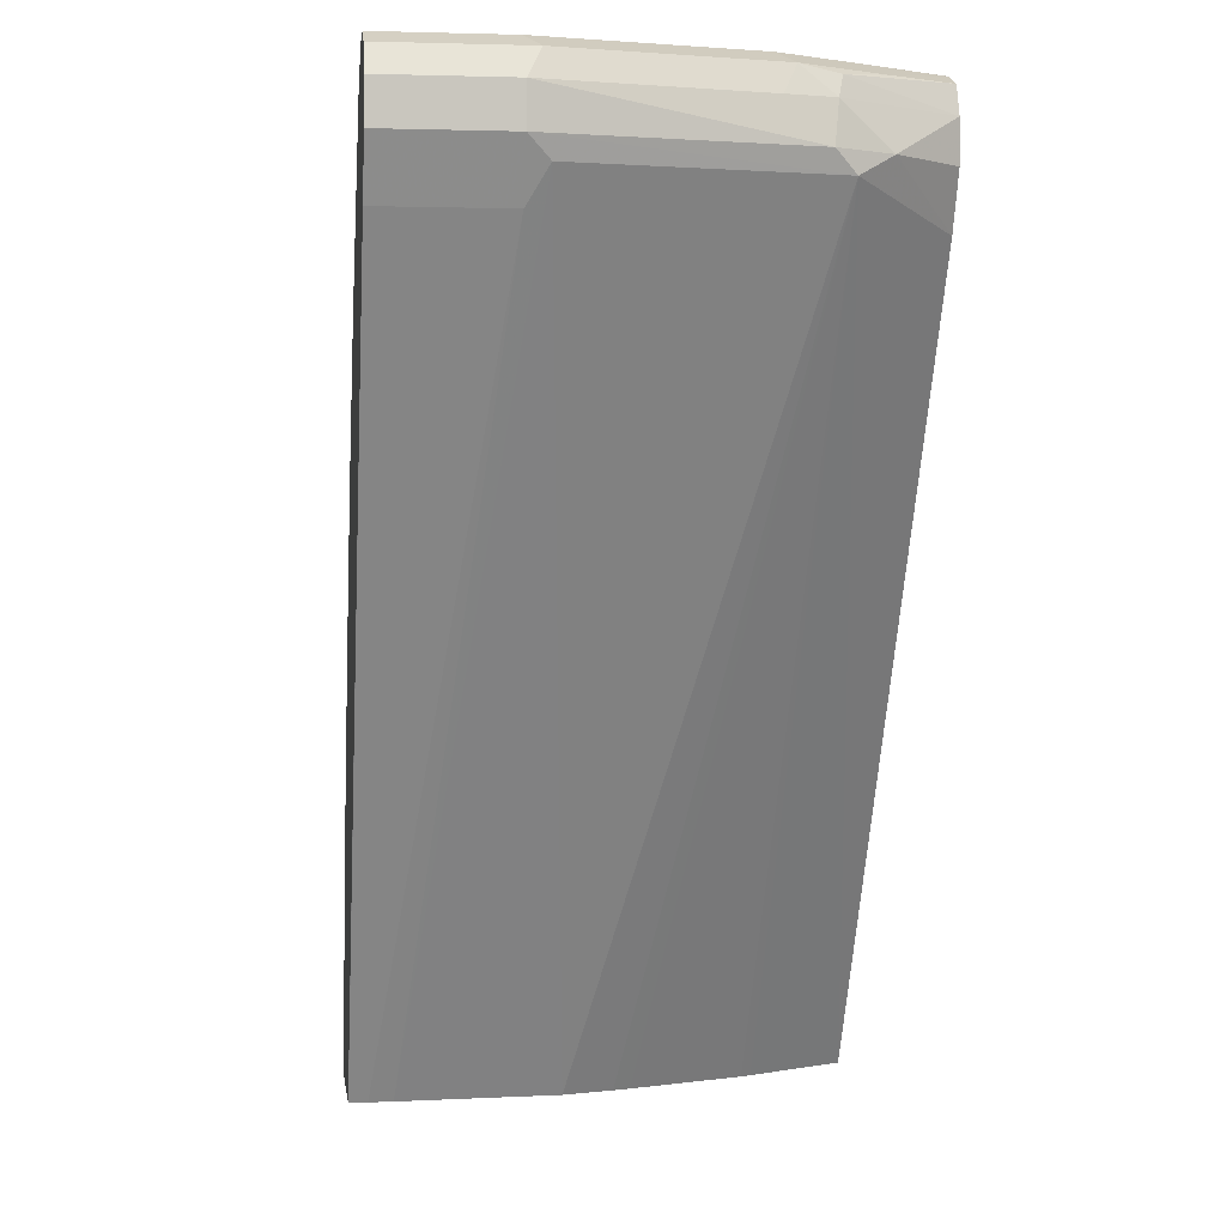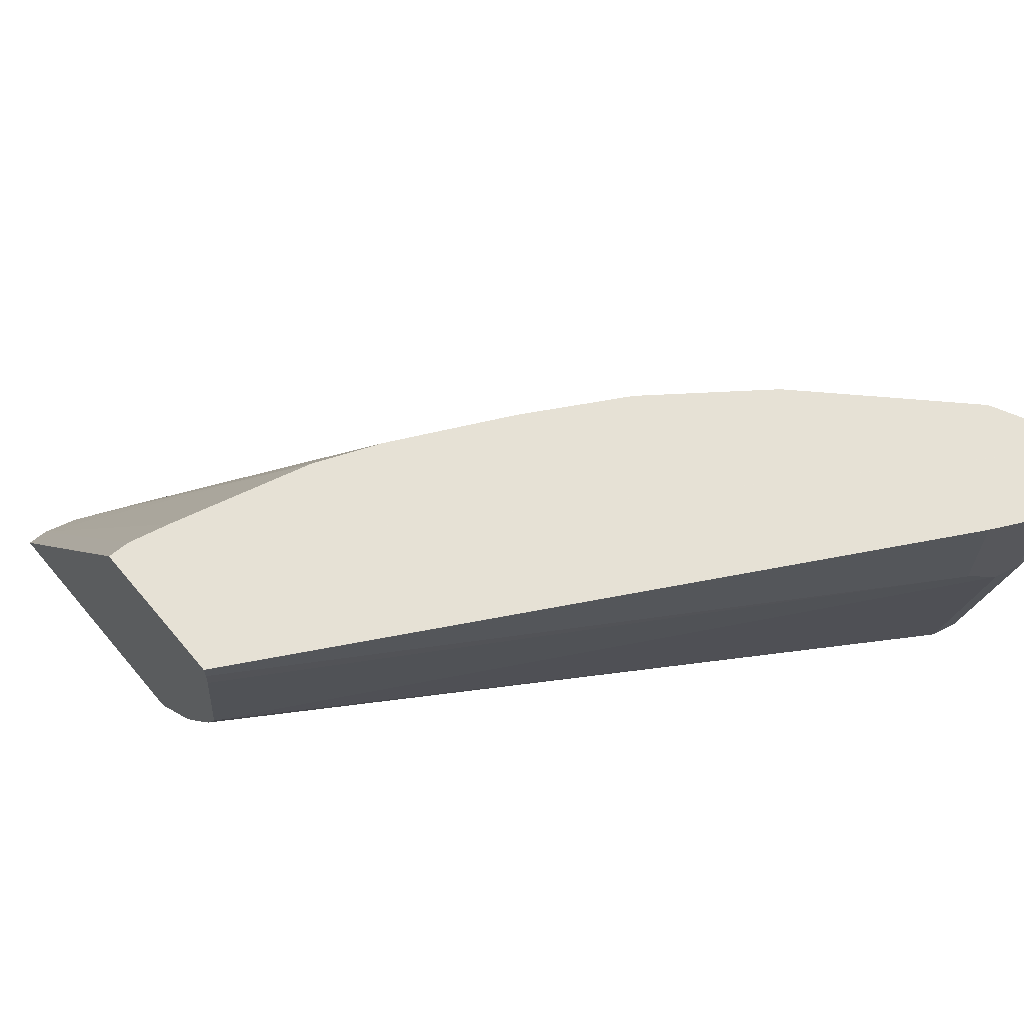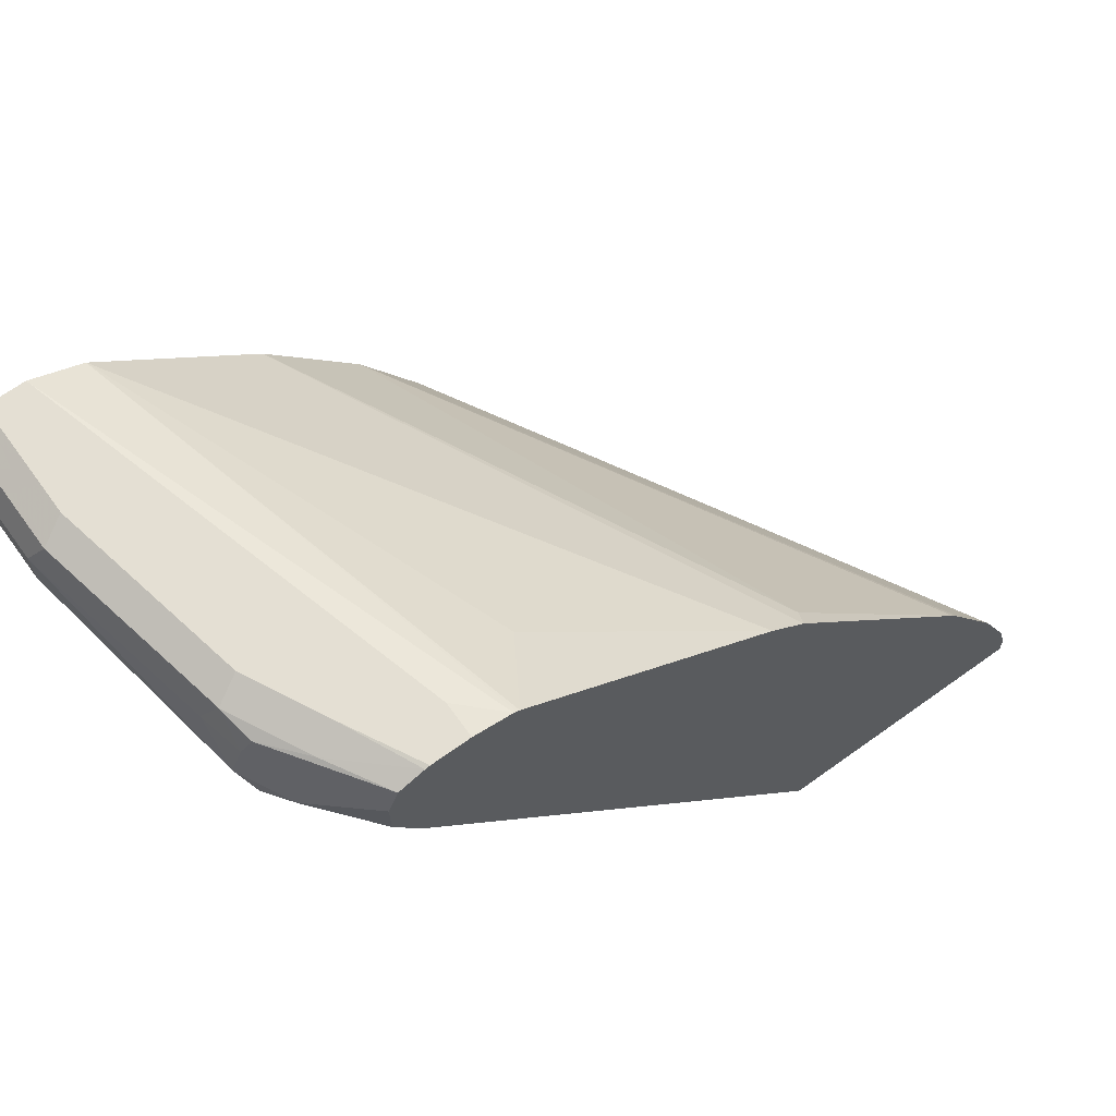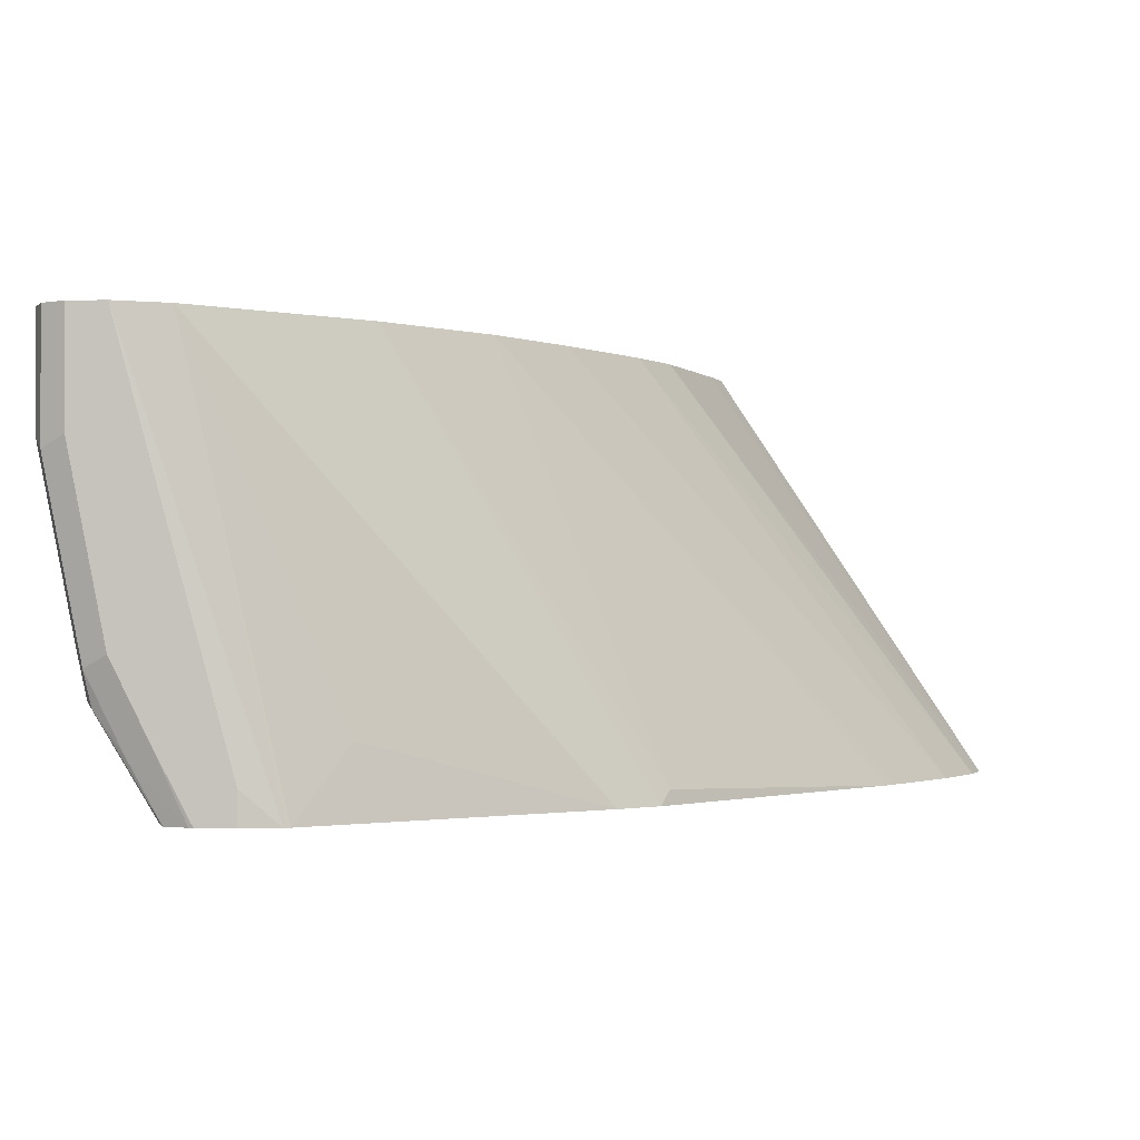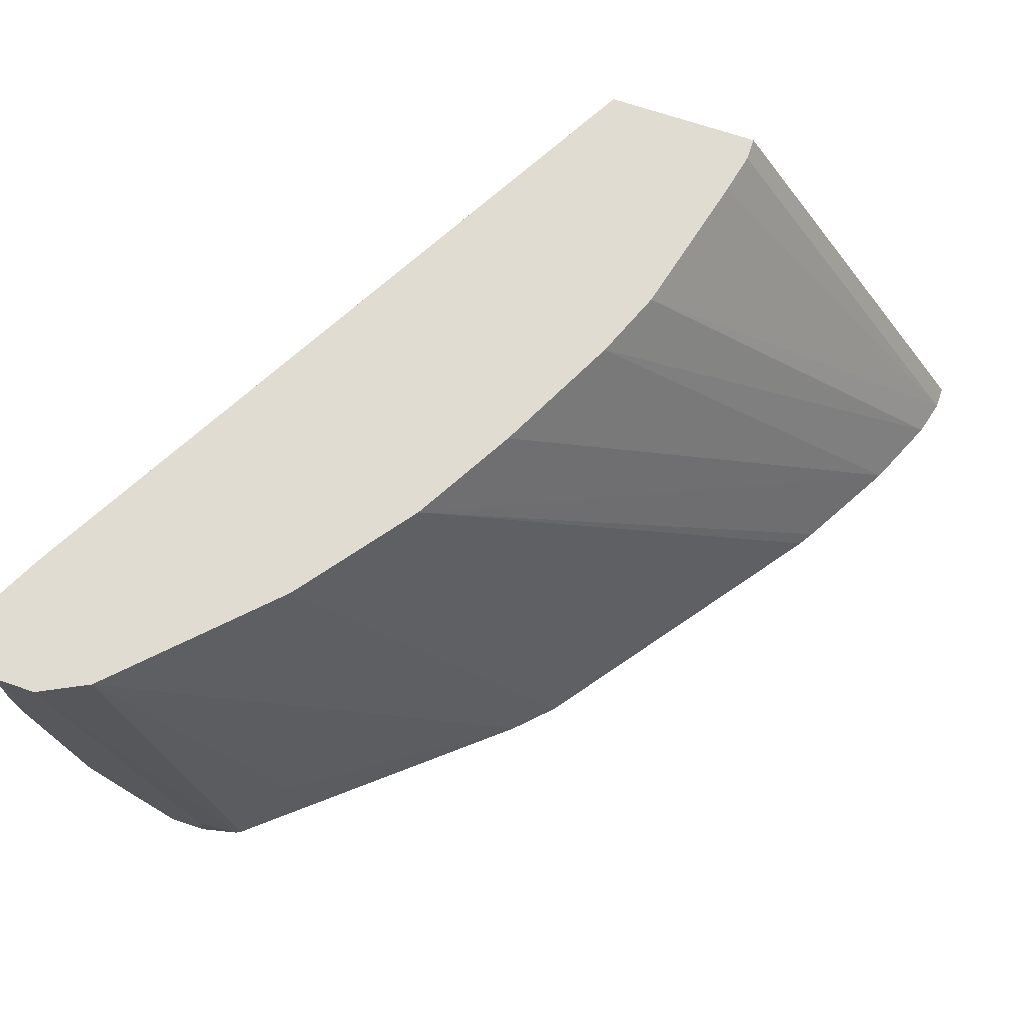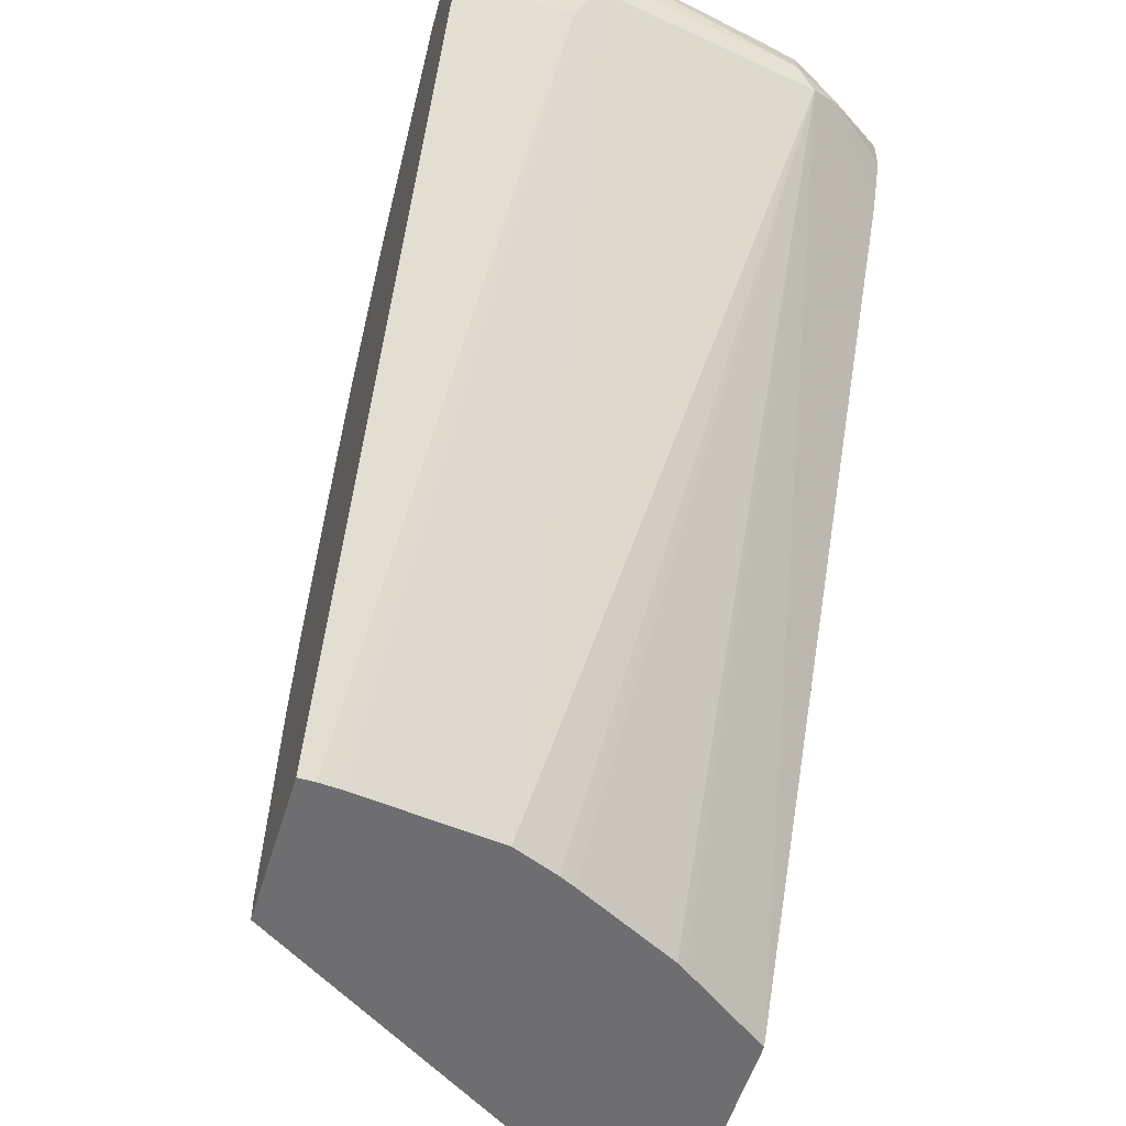
<metadata>
{"format":"obj","ext":"obj","renderer":"f3d","projection":"perspective","resolution":1024,"background":"white","views":[{"elev":-0.5,"azim":83.3,"up":"+Y"},{"elev":64.1,"azim":50.0,"up":"+Z"},{"elev":66.4,"azim":144.1,"up":"+Y"},{"elev":-0.9,"azim":-174.2,"up":"+Z"},{"elev":69.3,"azim":-161.3,"up":"+Z"},{"elev":-54.4,"azim":73.2,"up":"+Y"}]}
</metadata>
<code>
v 0.4969 0.8466 6.127e-05
v 0.5091 0.8404 6.127e-05
v 0.4969 0.8466 -0.05521
v 0.4785 0.8466 6.127e-05
v 0.5153 0.8281 6.127e-05
v 0.5091 0.8404 -0.06137
v 0.4785 0.8466 -0.1472
v 0.4662 0.8404 6.127e-05
v 0.4233 0.8466 -0.2024
v 0.4048 0.8424 -0.2189
v 0.5153 0.8097 6.127e-05
v 0.5153 0.8281 -0.05521
v 0.4908 0.8404 -0.1534
v 0.46 0.8466 -0.184
v 0.4539 0.8343 6.127e-05
v 0.4233 0.8466 -0.2189
v 0.4034 0.8418 -0.2189
v 0.5153 0.8097 -0.05521
v 0.503 0.7852 6.127e-05
v 0.4969 0.8097 -0.1656
v 0.4969 0.8281 -0.1472
v 0.4923 0.8281 -0.1679
v 0.4877 0.8373 -0.1702
v 0.4723 0.8404 -0.1902
v 0.4439 0.846 -0.2189
v 0.4417 0.8466 -0.2189
v 0.3987 0.7791 6.127e-05
v 0.402 0.841 -0.2189
v 0.3803 0.8159 -0.184
v 0.2751 0.7342 -0.2189
v 0.503 0.7852 -0.05521
v 0.5107 0.8005 -0.06443
v 0.4923 0.8005 -0.1748
v 0.3163 0.4487 6.127e-05
v 0.3163 0.4487 -3.03e-06
v 0.4908 0.8097 -0.1779
v 0.4846 0.8097 -0.1902
v 0.461 0.8281 -0.2189
v 0.4561 0.841 -0.2189
v 0.3803 0.7606 6.127e-05
v 0.2567 0.7157 -0.2189
v 0.3163 0.4487 -0.007933
v 0.3155 0.4487 -0.01841
v 0.3064 0.4487 -0.08822
v 0.4491 0.7858 -0.2189
v 0.2971 0.4487 -0.1104
v 0.2933 0.4487 -0.118
v 0.2658 0.4487 -0.1694
v 0.2626 0.4487 -0.1741
v 0.2305 0.4487 -0.2189
v 0.2395 0.4487 6.127e-05
v 0.461 0.8097 -0.2189
v 0.3359 0.7017 6.127e-05
v 0.2531 0.7085 -0.2116
v 0.1502 0.5725 -0.2189
v 0.09595 0.4487 -0.2189
v 0.2393 0.4487 6.127e-05
v 0.2393 0.4487 -3.03e-06
v 0.1453 0.5646 -0.2189
v 0.1171 0.5153 -0.2189
v 0.3067 0.6502 6.127e-05
v 0.09595 0.4601 -0.2189
v 0.2393 0.4601 6.127e-05
v 0.1009 0.4785 -0.2189
v 0.2761 0.5889 6.127e-05
v 0.2822 0.6013 6.127e-05
v 0.2439 0.4811 6.127e-05
v 0.2622 0.5544 6.127e-05
f 23 39 24
f 24 39 25
f 27 30 41
f 27 41 40
f 28 30 29
f 31 42 43
f 32 44 33
f 32 43 44
f 33 45 37
f 33 37 36
f 33 44 46
f 33 46 47
f 33 47 48
f 31 43 32
f 23 38 39
f 19 35 42
f 22 37 38
f 22 36 37
f 20 22 21
f 20 36 22
f 20 33 36
f 19 42 31
f 19 34 35
f 18 33 20
f 18 32 33
f 18 31 32
f 15 30 27
f 15 29 30
f 15 28 29
f 33 48 49
f 22 38 23
f 33 49 50
f 53 54 55
f 34 51 58
f 15 17 28
f 64 68 65
f 62 68 64
f 62 67 68
f 62 63 67
f 60 66 61
f 60 65 66
f 60 64 65
f 56 63 62
f 56 57 63
f 56 58 57
f 53 60 61
f 53 59 60
f 53 55 59
f 33 50 45
f 51 57 58
f 40 54 53
f 40 41 54
f 37 52 38
f 37 45 52
f 34 42 35
f 34 43 42
f 34 44 43
f 34 46 44
f 34 47 46
f 34 48 47
f 34 49 48
f 34 50 49
f 34 56 50
f 34 58 56
f 41 55 54
f 14 25 26
f 10 39 38
f 13 23 24
f 4 9 10
f 3 6 7
f 2 12 6
f 2 5 12
f 1 5 2
f 1 11 5
f 1 19 11
f 1 34 19
f 1 51 34
f 1 57 51
f 1 63 57
f 1 67 63
f 1 68 67
f 1 65 68
f 1 66 65
f 1 61 66
f 1 53 61
f 1 40 53
f 1 27 40
f 1 15 27
f 1 8 15
f 1 4 8
f 1 9 4
f 1 16 9
f 1 14 26
f 1 7 14
f 1 3 7
f 1 6 3
f 1 2 6
f 4 10 8
f 5 11 18
f 1 26 16
f 6 12 13
f 5 18 12
f 13 22 23
f 13 21 22
f 12 21 13
f 12 18 20
f 11 31 18
f 11 19 31
f 10 17 15
f 10 28 17
f 10 30 28
f 10 41 30
f 10 55 41
f 10 59 55
f 10 60 59
f 10 64 60
f 12 20 21
f 10 56 62
f 10 62 64
f 7 13 24
f 8 10 15
f 9 16 10
f 10 16 26
f 10 26 25
f 7 24 14
f 14 24 25
f 10 50 56
f 10 25 39
f 10 45 50
f 6 13 7
f 10 38 52
f 10 52 45

</code>
